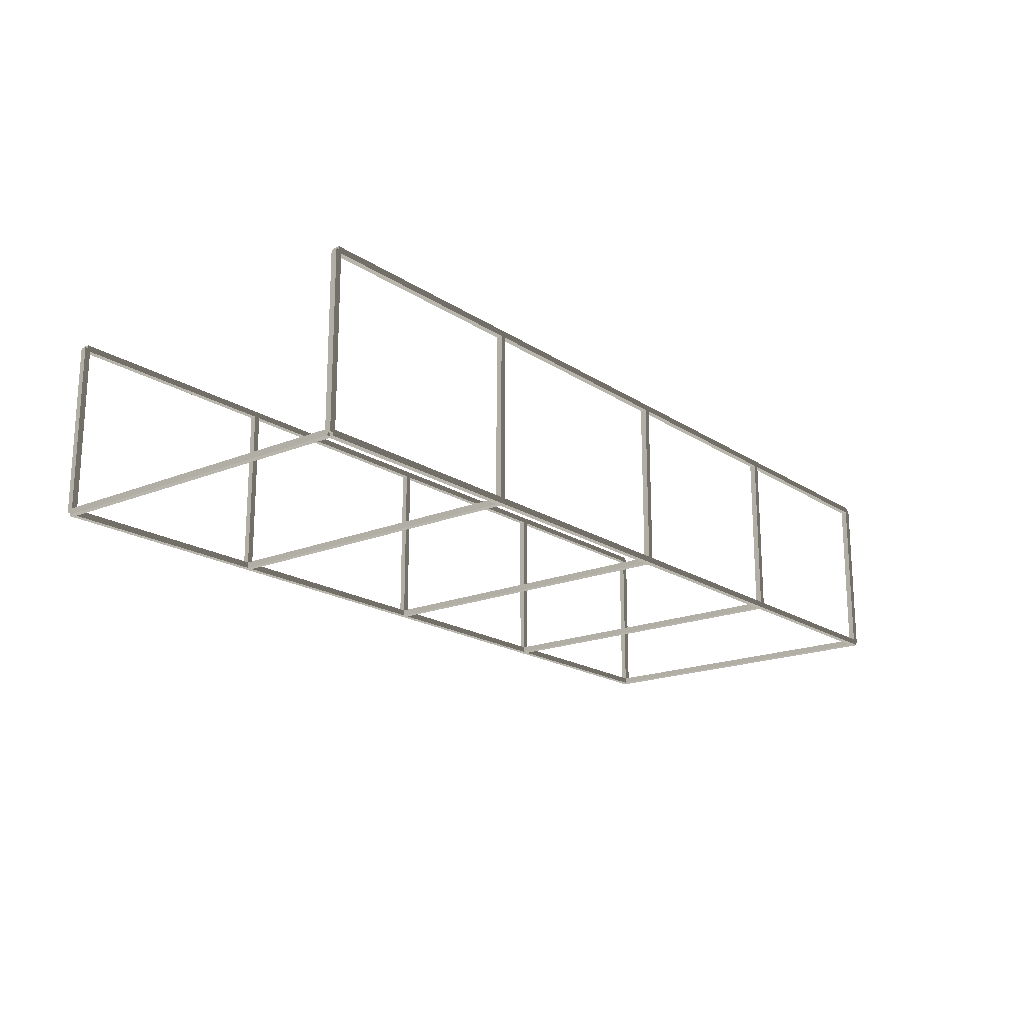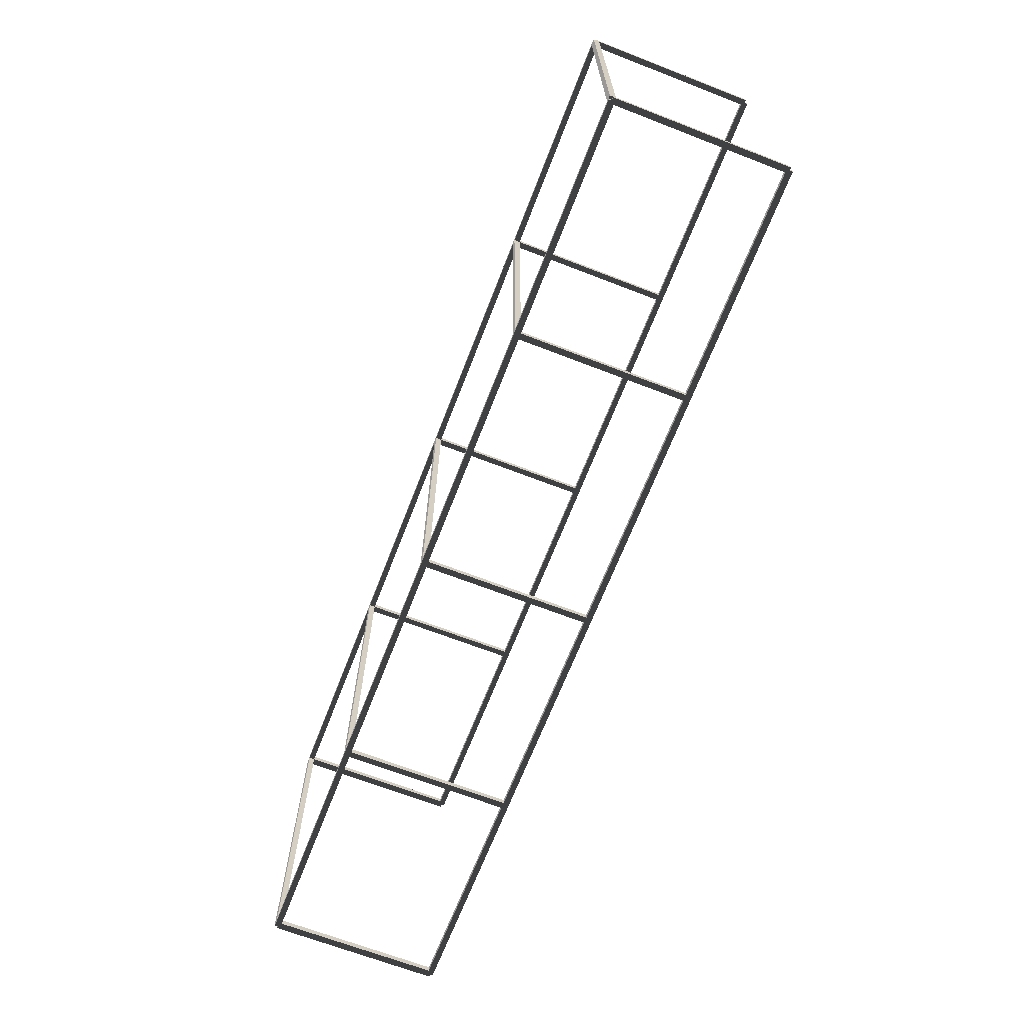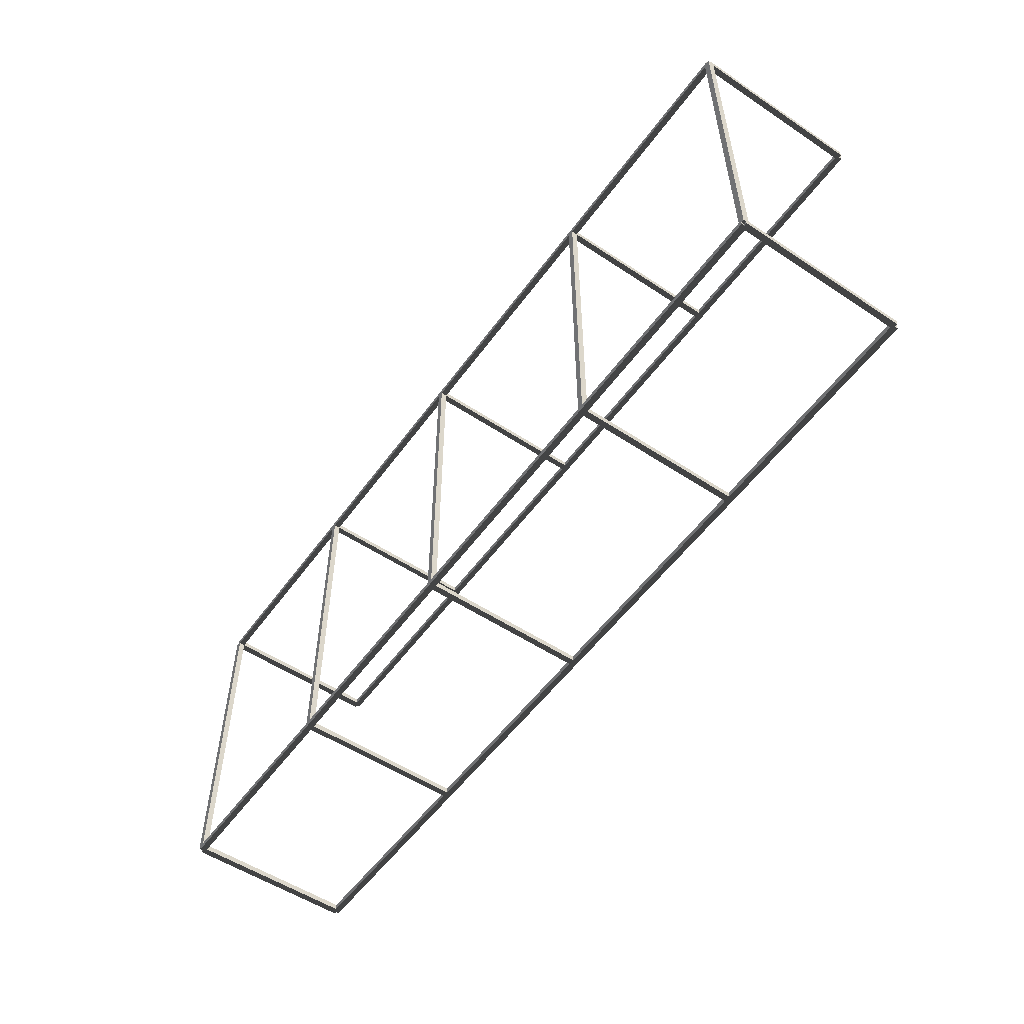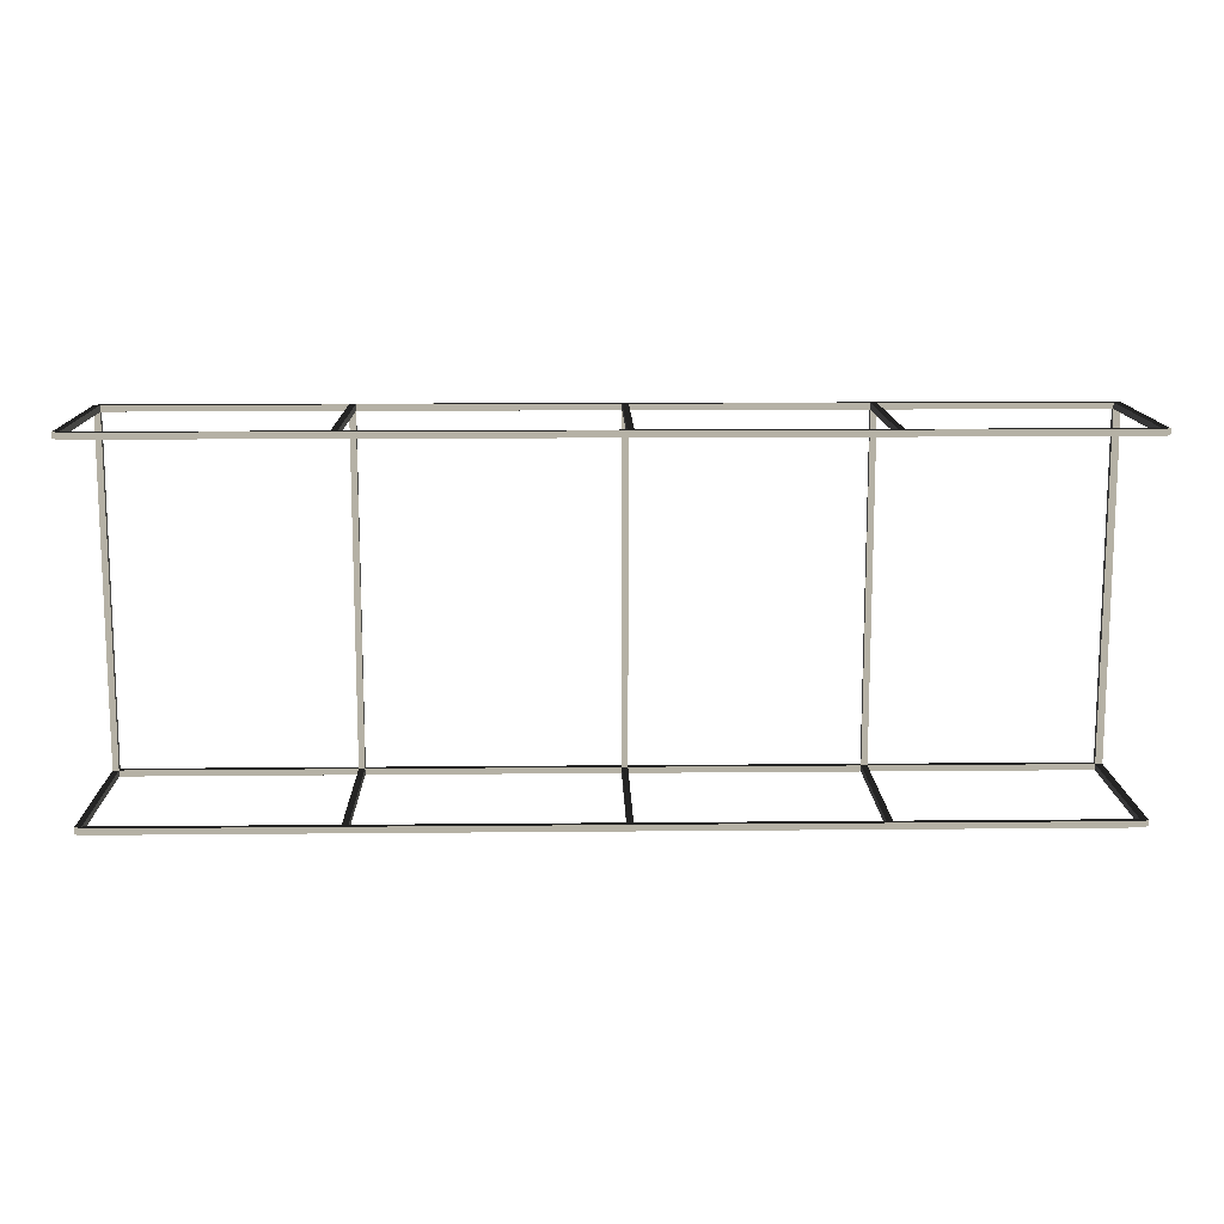
<metadata>
{"format":"obj","ext":"obj","renderer":"f3d","projection":"perspective","resolution":1024,"background":"white","views":[{"elev":-18.4,"azim":-51.5,"up":"+Z"},{"elev":-67.6,"azim":-111.2,"up":"+Y"},{"elev":-53.9,"azim":-125.2,"up":"+Y"},{"elev":12.9,"azim":-1.3,"up":"+Y"}]}
</metadata>
<code>
v -25.49 -10.25 0.756
v 30.75 -10.25 0.3931
v 30.75 -10.25 0.756
v -25.49 -10.25 0.3931
v 30.75 -10.61 0.3931
v -25.49 -10.25 0.3931
v -25.49 -10.61 0.3931
v 30.75 -10.25 0.3931
v -25.49 -10.61 0.756
v 30.75 -10.61 0.756
v 30.75 -10.61 0.3931
v -25.49 -10.61 0.3931
v 30.75 -10.25 0.756
v -25.49 -10.61 0.756
v -25.49 -10.25 0.756
v 30.75 -10.61 0.756
v -25.49 -10.25 0.756
v -25.49 -10.61 0.756
v -25.49 -10.61 0.3931
v -25.49 -10.25 0.3931
v 30.75 -10.61 0.3931
v 30.75 -10.25 0.756
v 30.75 -10.25 0.3931
v 30.75 -10.61 0.756
v -25.49 -10.25 -9.646
v 30.75 -10.25 -10.01
v 30.75 -10.25 -9.646
v -25.49 -10.25 -10.01
v 30.75 -10.61 -10.01
v -25.49 -10.25 -10.01
v -25.49 -10.61 -10.01
v 30.75 -10.25 -10.01
v -25.49 -10.61 -9.646
v 30.75 -10.61 -9.646
v 30.75 -10.61 -10.01
v -25.49 -10.61 -10.01
v 30.75 -10.25 -9.646
v -25.49 -10.61 -9.646
v -25.49 -10.25 -9.646
v 30.75 -10.61 -9.646
v -25.49 -10.25 -9.646
v -25.49 -10.61 -9.646
v -25.49 -10.61 -10.01
v -25.49 -10.25 -10.01
v 30.75 -10.61 -10.01
v 30.75 -10.25 -9.646
v 30.75 -10.25 -10.01
v 30.75 -10.61 -9.646
v -25.67 -10.61 -9.827
v -25.67 -10.25 0.5745
v -25.67 -10.61 0.5745
v -25.67 -10.25 -9.827
v -25.31 -10.61 -9.827
v -25.67 -10.61 0.5745
v -25.31 -10.61 0.5745
v -25.67 -10.61 -9.827
v -25.31 -10.25 -9.827
v -25.31 -10.61 0.5745
v -25.31 -10.25 0.5745
v -25.31 -10.61 -9.827
v -25.67 -10.25 0.5745
v -25.67 -10.25 -9.827
v -25.31 -10.25 -9.827
v -25.31 -10.25 0.5745
v -25.67 -10.25 0.5745
v -25.31 -10.25 0.5745
v -25.31 -10.61 0.5745
v -25.67 -10.61 0.5745
v -25.31 -10.61 -9.827
v -25.67 -10.25 -9.827
v -25.67 -10.61 -9.827
v -25.31 -10.25 -9.827
v -11.7 -10.61 -9.827
v -11.7 -10.25 0.5745
v -11.7 -10.61 0.5745
v -11.7 -10.25 -9.827
v -11.34 -10.61 0.5745
v -11.34 -10.61 -9.827
v -11.7 -10.61 -9.827
v -11.7 -10.61 0.5745
v -11.34 -10.25 0.5745
v -11.34 -10.25 -9.827
v -11.34 -10.61 -9.827
v -11.34 -10.61 0.5745
v -11.7 -10.25 -9.827
v -11.34 -10.25 0.5745
v -11.7 -10.25 0.5745
v -11.34 -10.25 -9.827
v -11.7 -10.25 0.5745
v -11.34 -10.25 0.5745
v -11.34 -10.61 0.5745
v -11.7 -10.61 0.5745
v -11.34 -10.61 -9.827
v -11.7 -10.25 -9.827
v -11.7 -10.61 -9.827
v -11.34 -10.25 -9.827
v 3.296 -10.61 -9.827
v 3.296 -10.25 0.5745
v 3.296 -10.61 0.5745
v 3.296 -10.25 -9.827
v 3.659 -10.61 0.5745
v 3.659 -10.61 -9.827
v 3.296 -10.61 -9.827
v 3.296 -10.61 0.5745
v 3.659 -10.25 -9.827
v 3.659 -10.61 0.5745
v 3.659 -10.25 0.5745
v 3.659 -10.61 -9.827
v 3.296 -10.25 -9.827
v 3.659 -10.25 0.5745
v 3.296 -10.25 0.5745
v 3.659 -10.25 -9.827
v 3.296 -10.25 0.5745
v 3.659 -10.25 0.5745
v 3.659 -10.61 0.5745
v 3.296 -10.61 0.5745
v 3.659 -10.61 -9.827
v 3.296 -10.25 -9.827
v 3.296 -10.61 -9.827
v 3.659 -10.25 -9.827
v 17.02 -10.61 -9.827
v 17.02 -10.25 0.5745
v 17.02 -10.61 0.5745
v 17.02 -10.25 -9.827
v 17.39 -10.61 0.5745
v 17.39 -10.61 -9.827
v 17.02 -10.61 -9.827
v 17.02 -10.61 0.5745
v 17.39 -10.25 0.5745
v 17.39 -10.25 -9.827
v 17.39 -10.61 -9.827
v 17.39 -10.61 0.5745
v 17.02 -10.25 -9.827
v 17.39 -10.25 0.5745
v 17.02 -10.25 0.5745
v 17.39 -10.25 -9.827
v 17.02 -10.25 0.5745
v 17.39 -10.25 0.5745
v 17.39 -10.61 0.5745
v 17.02 -10.61 0.5745
v 17.39 -10.61 -9.827
v 17.02 -10.25 -9.827
v 17.02 -10.61 -9.827
v 17.39 -10.25 -9.827
v 30.51 -10.61 -9.827
v 30.51 -10.25 0.5745
v 30.51 -10.61 0.5745
v 30.51 -10.25 -9.827
v 30.93 -10.61 0.5745
v 30.93 -10.61 -9.827
v 30.51 -10.61 -9.827
v 30.51 -10.61 0.5745
v 30.93 -10.25 -9.827
v 30.93 -10.61 0.5745
v 30.93 -10.25 0.5745
v 30.93 -10.61 -9.827
v 30.51 -10.25 -9.827
v 30.93 -10.25 0.5745
v 30.51 -10.25 0.5745
v 30.93 -10.25 -9.827
v 30.51 -10.25 0.5745
v 30.93 -10.25 0.5745
v 30.93 -10.61 0.5745
v 30.51 -10.61 0.5745
v 30.93 -10.61 -9.827
v 30.51 -10.25 -9.827
v 30.51 -10.61 -9.827
v 30.93 -10.25 -9.827
v -25.49 10.61 0.756
v 30.75 10.61 0.3931
v 30.75 10.61 0.756
v -25.49 10.61 0.3931
v 30.75 10.25 0.3931
v -25.49 10.61 0.3931
v -25.49 10.25 0.3931
v 30.75 10.61 0.3931
v -25.49 10.25 0.756
v 30.75 10.25 0.756
v 30.75 10.25 0.3931
v -25.49 10.25 0.3931
v 30.75 10.61 0.756
v -25.49 10.25 0.756
v -25.49 10.61 0.756
v 30.75 10.25 0.756
v -25.49 10.61 0.756
v -25.49 10.25 0.756
v -25.49 10.25 0.3931
v -25.49 10.61 0.3931
v 30.75 10.25 0.3931
v 30.75 10.61 0.756
v 30.75 10.61 0.3931
v 30.75 10.25 0.756
v -25.49 10.61 -9.646
v 30.75 10.61 -10.01
v 30.75 10.61 -9.646
v -25.49 10.61 -10.01
v 30.75 10.25 -10.01
v -25.49 10.61 -10.01
v -25.49 10.25 -10.01
v 30.75 10.61 -10.01
v -25.49 10.25 -9.646
v 30.75 10.25 -9.646
v 30.75 10.25 -10.01
v -25.49 10.25 -10.01
v 30.75 10.61 -9.646
v -25.49 10.25 -9.646
v -25.49 10.61 -9.646
v 30.75 10.25 -9.646
v -25.49 10.61 -9.646
v -25.49 10.25 -9.646
v -25.49 10.25 -10.01
v -25.49 10.61 -10.01
v 30.75 10.25 -10.01
v 30.75 10.61 -9.646
v 30.75 10.61 -10.01
v 30.75 10.25 -9.646
v -25.67 10.25 -9.827
v -25.67 10.61 0.5745
v -25.67 10.25 0.5745
v -25.67 10.61 -9.827
v -25.31 10.25 -9.827
v -25.67 10.25 0.5745
v -25.31 10.25 0.5745
v -25.67 10.25 -9.827
v -25.31 10.61 -9.827
v -25.31 10.25 0.5745
v -25.31 10.61 0.5745
v -25.31 10.25 -9.827
v -25.67 10.61 0.5745
v -25.67 10.61 -9.827
v -25.31 10.61 -9.827
v -25.31 10.61 0.5745
v -25.67 10.61 0.5745
v -25.31 10.61 0.5745
v -25.31 10.25 0.5745
v -25.67 10.25 0.5745
v -25.31 10.25 -9.827
v -25.67 10.61 -9.827
v -25.67 10.25 -9.827
v -25.31 10.61 -9.827
v -11.7 10.25 -9.827
v -11.7 10.61 0.5745
v -11.7 10.25 0.5745
v -11.7 10.61 -9.827
v -11.34 10.25 0.5745
v -11.34 10.25 -9.827
v -11.7 10.25 -9.827
v -11.7 10.25 0.5745
v -11.34 10.61 0.5745
v -11.34 10.61 -9.827
v -11.34 10.25 -9.827
v -11.34 10.25 0.5745
v -11.7 10.61 -9.827
v -11.34 10.61 0.5745
v -11.7 10.61 0.5745
v -11.34 10.61 -9.827
v -11.7 10.61 0.5745
v -11.34 10.61 0.5745
v -11.34 10.25 0.5745
v -11.7 10.25 0.5745
v -11.34 10.25 -9.827
v -11.7 10.61 -9.827
v -11.7 10.25 -9.827
v -11.34 10.61 -9.827
v 3.296 10.25 -9.827
v 3.296 10.61 0.5745
v 3.296 10.25 0.5745
v 3.296 10.61 -9.827
v 3.659 10.25 0.5745
v 3.659 10.25 -9.827
v 3.296 10.25 -9.827
v 3.296 10.25 0.5745
v 3.659 10.61 -9.827
v 3.659 10.25 0.5745
v 3.659 10.61 0.5745
v 3.659 10.25 -9.827
v 3.296 10.61 -9.827
v 3.659 10.61 0.5745
v 3.296 10.61 0.5745
v 3.659 10.61 -9.827
v 3.296 10.61 0.5745
v 3.659 10.61 0.5745
v 3.659 10.25 0.5745
v 3.296 10.25 0.5745
v 3.659 10.25 -9.827
v 3.296 10.61 -9.827
v 3.296 10.25 -9.827
v 3.659 10.61 -9.827
v 17.02 10.25 -9.827
v 17.02 10.61 0.5745
v 17.02 10.25 0.5745
v 17.02 10.61 -9.827
v 17.39 10.25 0.5745
v 17.39 10.25 -9.827
v 17.02 10.25 -9.827
v 17.02 10.25 0.5745
v 17.39 10.61 0.5745
v 17.39 10.61 -9.827
v 17.39 10.25 -9.827
v 17.39 10.25 0.5745
v 17.02 10.61 -9.827
v 17.39 10.61 0.5745
v 17.02 10.61 0.5745
v 17.39 10.61 -9.827
v 17.02 10.61 0.5745
v 17.39 10.61 0.5745
v 17.39 10.25 0.5745
v 17.02 10.25 0.5745
v 17.39 10.25 -9.827
v 17.02 10.61 -9.827
v 17.02 10.25 -9.827
v 17.39 10.61 -9.827
v 30.51 10.25 -9.827
v 30.51 10.61 0.5745
v 30.51 10.25 0.5745
v 30.51 10.61 -9.827
v 30.93 10.25 0.5745
v 30.93 10.25 -9.827
v 30.51 10.25 -9.827
v 30.51 10.25 0.5745
v 30.93 10.61 -9.827
v 30.93 10.25 0.5745
v 30.93 10.61 0.5745
v 30.93 10.25 -9.827
v 30.51 10.61 -9.827
v 30.93 10.61 0.5745
v 30.51 10.61 0.5745
v 30.93 10.61 -9.827
v 30.51 10.61 0.5745
v 30.93 10.61 0.5745
v 30.93 10.25 0.5745
v 30.51 10.25 0.5745
v 30.93 10.25 -9.827
v 30.51 10.61 -9.827
v 30.51 10.25 -9.827
v 30.93 10.61 -9.827
v -25.67 -10.43 -9.646
v -25.67 10.43 -10.01
v -25.67 10.43 -9.646
v -25.67 -10.43 -10.01
v -25.31 -10.43 -9.646
v -25.67 10.43 -9.646
v -25.31 10.43 -9.646
v -25.67 -10.43 -9.646
v -25.31 10.43 -9.646
v -25.31 -10.43 -10.01
v -25.31 -10.43 -9.646
v -25.31 10.43 -10.01
v -25.67 -10.43 -10.01
v -25.31 -10.43 -10.01
v -25.31 10.43 -10.01
v -25.67 10.43 -10.01
v -25.67 10.43 -9.646
v -25.67 10.43 -10.01
v -25.31 10.43 -9.646
v -25.31 10.43 -10.01
v -25.31 -10.43 -9.646
v -25.67 -10.43 -10.01
v -25.67 -10.43 -9.646
v -25.31 -10.43 -10.01
v -11.7 -10.43 -9.646
v -11.7 10.43 -10.01
v -11.7 10.43 -9.646
v -11.7 -10.43 -10.01
v -11.34 -10.43 -9.646
v -11.7 10.43 -9.646
v -11.34 10.43 -9.646
v -11.7 -10.43 -9.646
v -11.34 10.43 -9.646
v -11.34 -10.43 -10.01
v -11.34 -10.43 -9.646
v -11.34 10.43 -10.01
v -11.7 -10.43 -10.01
v -11.34 -10.43 -10.01
v -11.34 10.43 -10.01
v -11.7 10.43 -10.01
v -11.7 10.43 -9.646
v -11.7 10.43 -10.01
v -11.34 10.43 -9.646
v -11.34 10.43 -10.01
v -11.34 -10.43 -9.646
v -11.7 -10.43 -10.01
v -11.7 -10.43 -9.646
v -11.34 -10.43 -10.01
v 3.296 -10.43 -9.646
v 3.296 10.43 -10.01
v 3.296 10.43 -9.646
v 3.296 -10.43 -10.01
v 3.659 -10.43 -9.646
v 3.296 10.43 -9.646
v 3.659 10.43 -9.646
v 3.296 -10.43 -9.646
v 3.659 10.43 -9.646
v 3.659 -10.43 -10.01
v 3.659 -10.43 -9.646
v 3.659 10.43 -10.01
v 3.296 -10.43 -10.01
v 3.659 -10.43 -10.01
v 3.659 10.43 -10.01
v 3.296 10.43 -10.01
v 3.296 10.43 -9.646
v 3.296 10.43 -10.01
v 3.659 10.43 -9.646
v 3.659 10.43 -10.01
v 3.659 -10.43 -9.646
v 3.296 -10.43 -10.01
v 3.296 -10.43 -9.646
v 3.659 -10.43 -10.01
v 17.02 -10.43 -9.646
v 17.02 10.43 -10.01
v 17.02 10.43 -9.646
v 17.02 -10.43 -10.01
v 17.39 -10.43 -9.646
v 17.02 10.43 -9.646
v 17.39 10.43 -9.646
v 17.02 -10.43 -9.646
v 17.39 10.43 -9.646
v 17.39 -10.43 -10.01
v 17.39 -10.43 -9.646
v 17.39 10.43 -10.01
v 17.02 -10.43 -10.01
v 17.39 -10.43 -10.01
v 17.39 10.43 -10.01
v 17.02 10.43 -10.01
v 17.02 10.43 -9.646
v 17.02 10.43 -10.01
v 17.39 10.43 -9.646
v 17.39 10.43 -10.01
v 17.39 -10.43 -9.646
v 17.02 -10.43 -10.01
v 17.02 -10.43 -9.646
v 17.39 -10.43 -10.01
v 30.51 -10.43 -9.646
v 30.51 10.43 -10.01
v 30.51 10.43 -9.646
v 30.51 -10.43 -10.01
v 30.93 -10.43 -9.646
v 30.51 10.43 -9.646
v 30.93 10.43 -9.646
v 30.51 -10.43 -9.646
v 30.93 10.43 -9.646
v 30.93 -10.43 -10.01
v 30.93 -10.43 -9.646
v 30.93 10.43 -10.01
v 30.51 -10.43 -10.01
v 30.93 -10.43 -10.01
v 30.93 10.43 -10.01
v 30.51 10.43 -10.01
v 30.51 10.43 -9.646
v 30.51 10.43 -10.01
v 30.93 10.43 -9.646
v 30.93 10.43 -10.01
v 30.93 -10.43 -9.646
v 30.51 -10.43 -10.01
v 30.51 -10.43 -9.646
v 30.93 -10.43 -10.01
g Tube_1970_11
f 1 3 2
f 1 2 4
f 5 7 6
f 5 6 8
f 9 11 10
f 11 9 12
f 13 15 14
f 13 14 16
f 17 19 18
f 19 17 20
f 21 23 22
f 24 21 22
f 25 27 26
f 25 26 28
f 29 31 30
f 29 30 32
f 33 35 34
f 35 33 36
f 37 39 38
f 37 38 40
f 41 43 42
f 43 41 44
f 45 47 46
f 48 45 46
f 49 51 50
f 50 52 49
f 53 55 54
f 54 56 53
f 57 59 58
f 58 60 57
f 61 63 62
f 63 61 64
f 65 67 66
f 67 65 68
f 69 71 70
f 72 69 70
f 73 75 74
f 74 76 73
f 77 79 78
f 79 77 80
f 81 83 82
f 83 81 84
f 85 87 86
f 86 88 85
f 89 91 90
f 91 89 92
f 93 95 94
f 96 93 94
f 97 99 98
f 98 100 97
f 101 103 102
f 103 101 104
f 105 107 106
f 106 108 105
f 109 111 110
f 110 112 109
f 113 115 114
f 115 113 116
f 117 119 118
f 120 117 118
f 121 123 122
f 122 124 121
f 125 127 126
f 127 125 128
f 129 131 130
f 131 129 132
f 133 135 134
f 134 136 133
f 137 139 138
f 139 137 140
f 141 143 142
f 144 141 142
f 145 147 146
f 146 148 145
f 149 151 150
f 151 149 152
f 153 155 154
f 154 156 153
f 157 159 158
f 158 160 157
f 161 163 162
f 163 161 164
f 165 167 166
f 168 165 166
f 169 171 170
f 169 170 172
f 173 175 174
f 173 174 176
f 177 179 178
f 179 177 180
f 181 183 182
f 181 182 184
f 185 187 186
f 187 185 188
f 189 191 190
f 192 189 190
f 193 195 194
f 193 194 196
f 197 199 198
f 197 198 200
f 201 203 202
f 203 201 204
f 205 207 206
f 205 206 208
f 209 211 210
f 211 209 212
f 213 215 214
f 216 213 214
f 217 219 218
f 218 220 217
f 221 223 222
f 222 224 221
f 225 227 226
f 226 228 225
f 229 231 230
f 231 229 232
f 233 235 234
f 235 233 236
f 237 239 238
f 240 237 238
f 241 243 242
f 242 244 241
f 245 247 246
f 247 245 248
f 249 251 250
f 251 249 252
f 253 255 254
f 254 256 253
f 257 259 258
f 259 257 260
f 261 263 262
f 264 261 262
f 265 267 266
f 266 268 265
f 269 271 270
f 271 269 272
f 273 275 274
f 274 276 273
f 277 279 278
f 278 280 277
f 281 283 282
f 283 281 284
f 285 287 286
f 288 285 286
f 289 291 290
f 290 292 289
f 293 295 294
f 295 293 296
f 297 299 298
f 299 297 300
f 301 303 302
f 302 304 301
f 305 307 306
f 307 305 308
f 309 311 310
f 312 309 310
f 313 315 314
f 314 316 313
f 317 319 318
f 319 317 320
f 321 323 322
f 322 324 321
f 325 327 326
f 326 328 325
f 329 331 330
f 331 329 332
f 333 335 334
f 336 333 334
f 337 339 338
f 337 338 340
f 341 343 342
f 342 344 341
f 345 347 346
f 345 346 348
f 349 351 350
f 351 349 352
f 353 355 354
f 355 356 354
f 357 359 358
f 360 357 358
f 361 363 362
f 361 362 364
f 365 367 366
f 366 368 365
f 369 371 370
f 369 370 372
f 373 375 374
f 375 373 376
f 377 379 378
f 379 380 378
f 381 383 382
f 384 381 382
f 385 387 386
f 385 386 388
f 389 391 390
f 390 392 389
f 393 395 394
f 393 394 396
f 397 399 398
f 399 397 400
f 401 403 402
f 403 404 402
f 405 407 406
f 408 405 406
f 409 411 410
f 409 410 412
f 413 415 414
f 414 416 413
f 417 419 418
f 417 418 420
f 421 423 422
f 423 421 424
f 425 427 426
f 427 428 426
f 429 431 430
f 432 429 430
f 433 435 434
f 433 434 436
f 437 439 438
f 438 440 437
f 441 443 442
f 441 442 444
f 445 447 446
f 447 445 448
f 449 451 450
f 451 452 450
f 453 455 454
f 456 453 454

</code>
